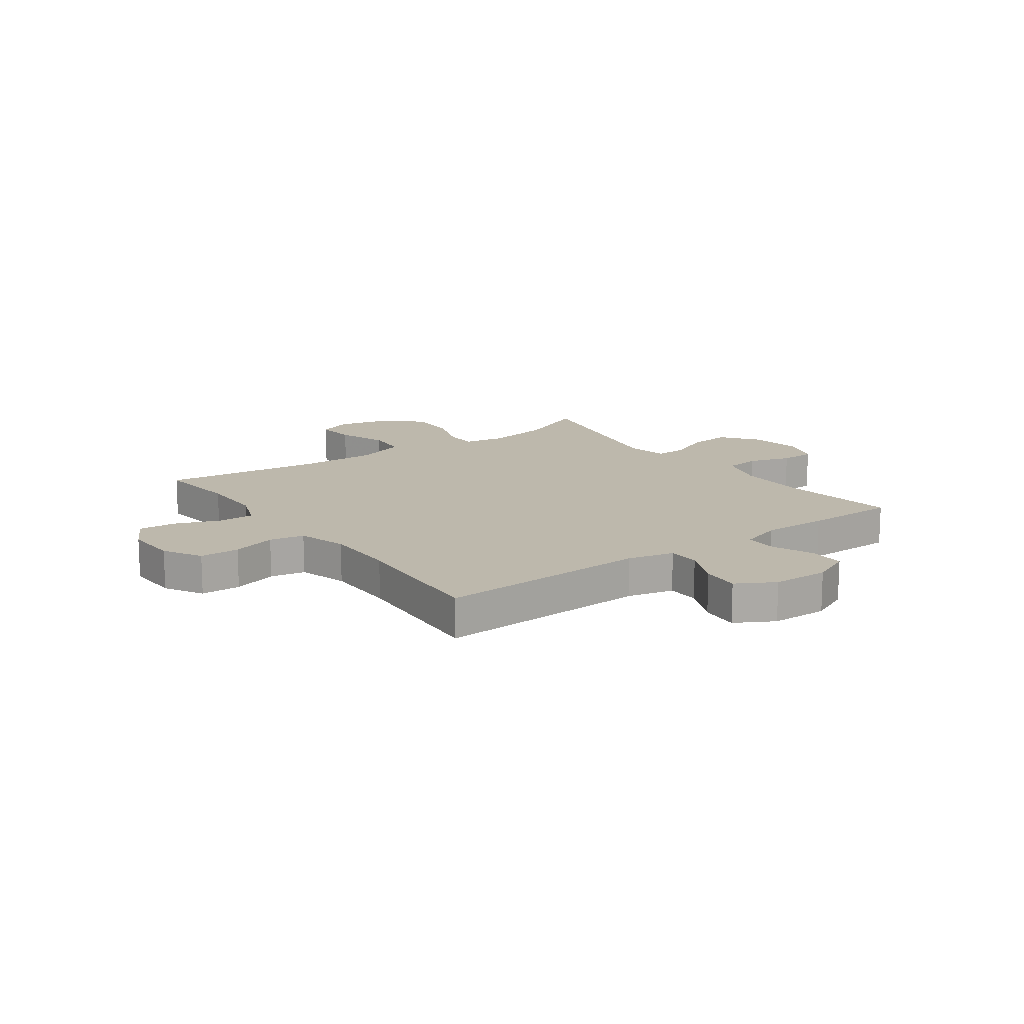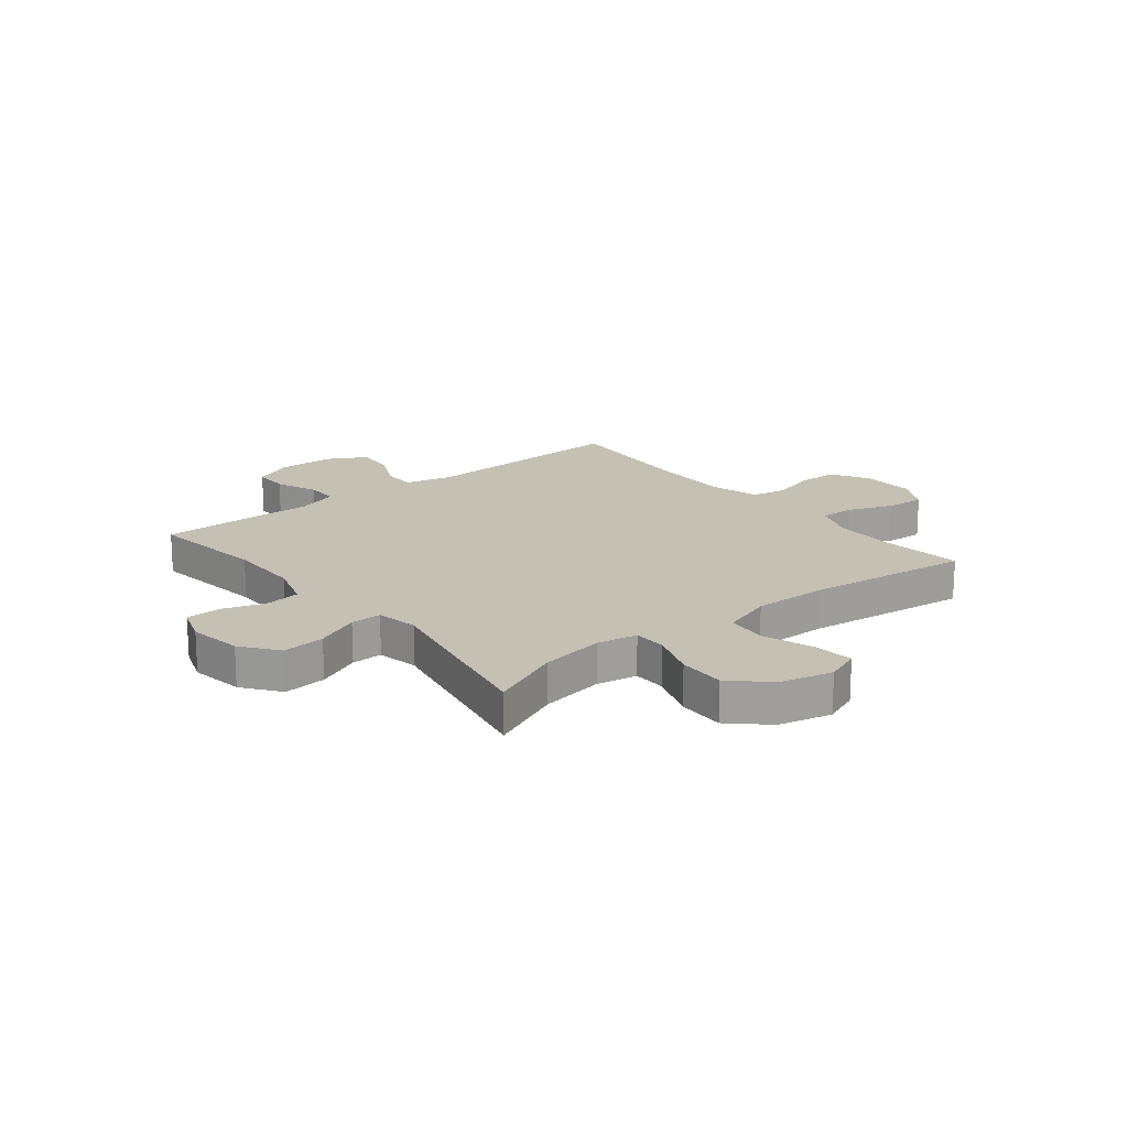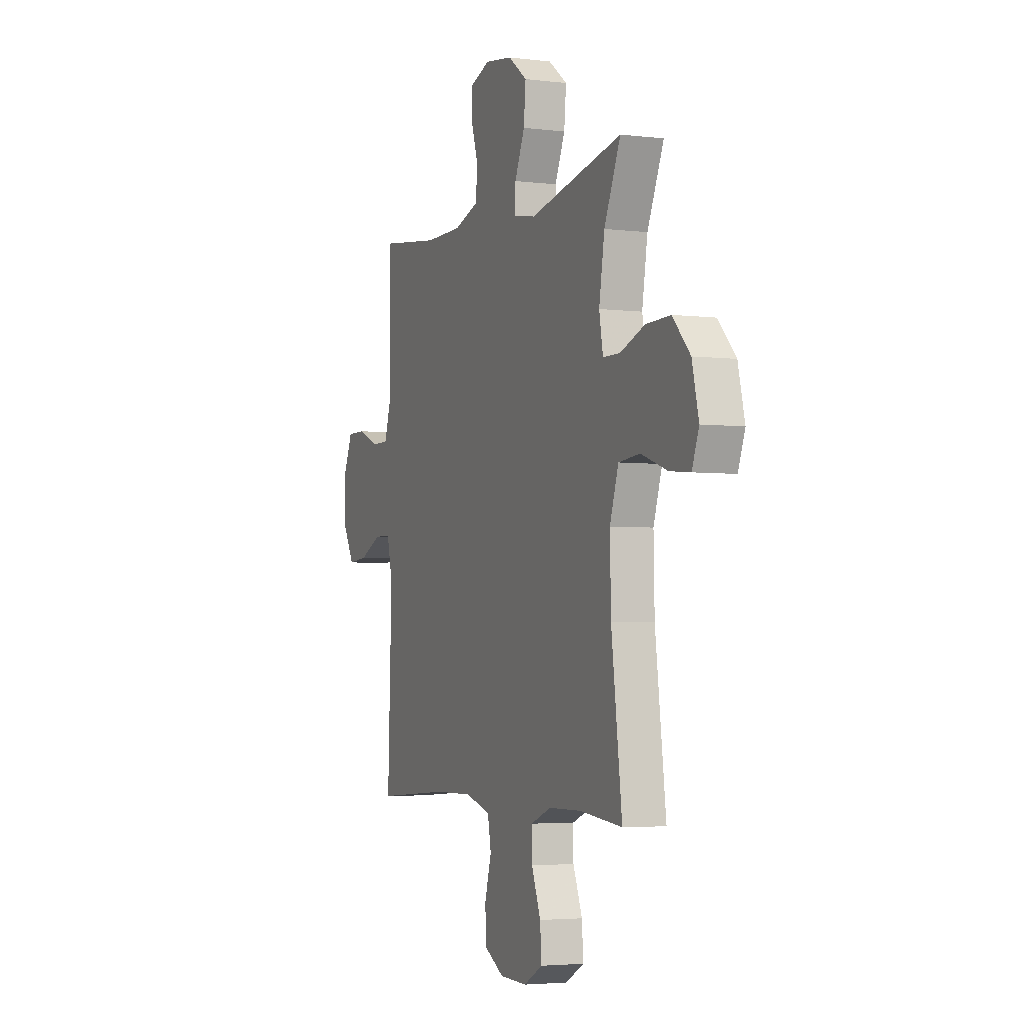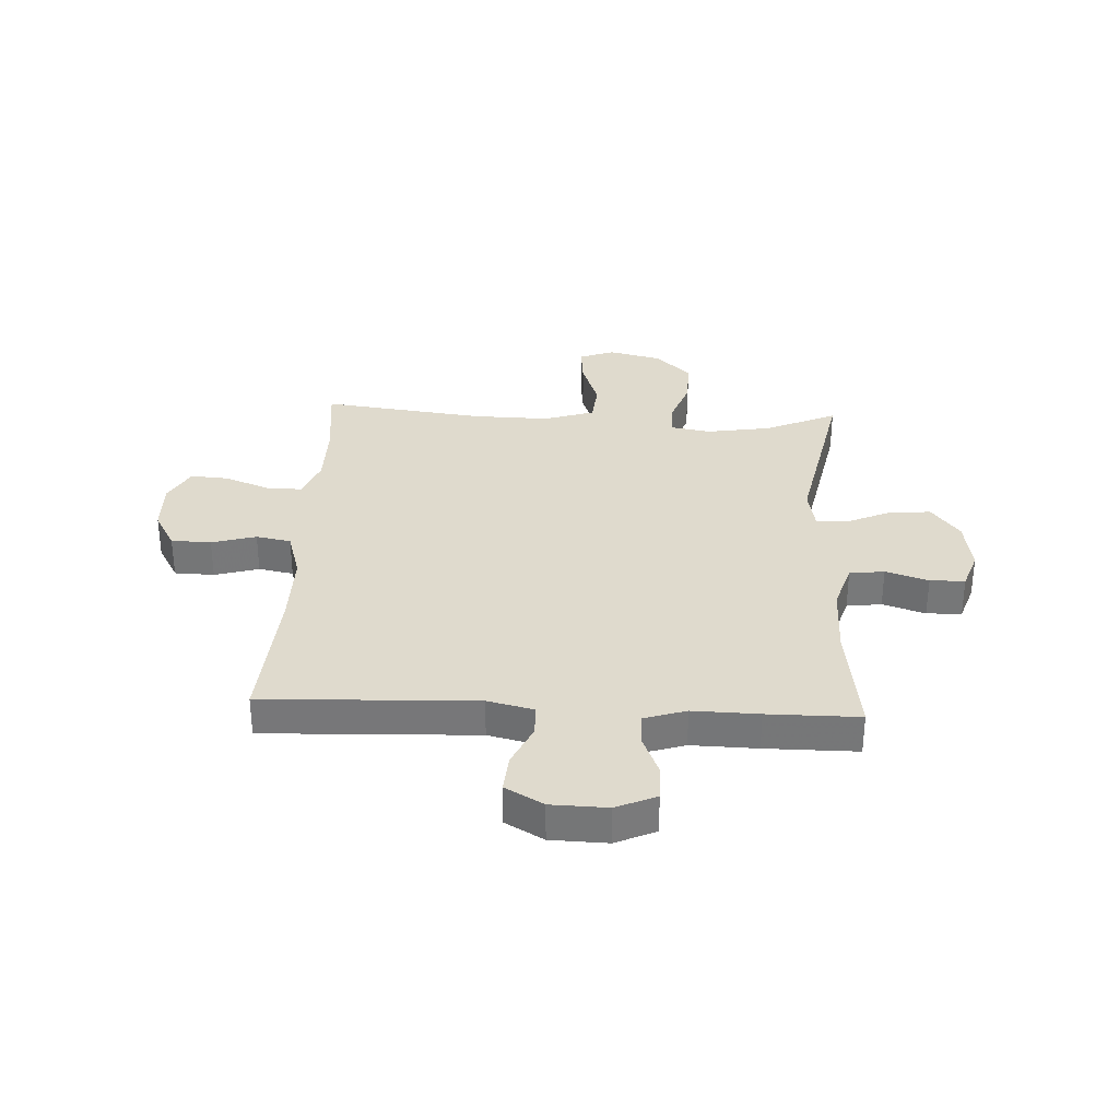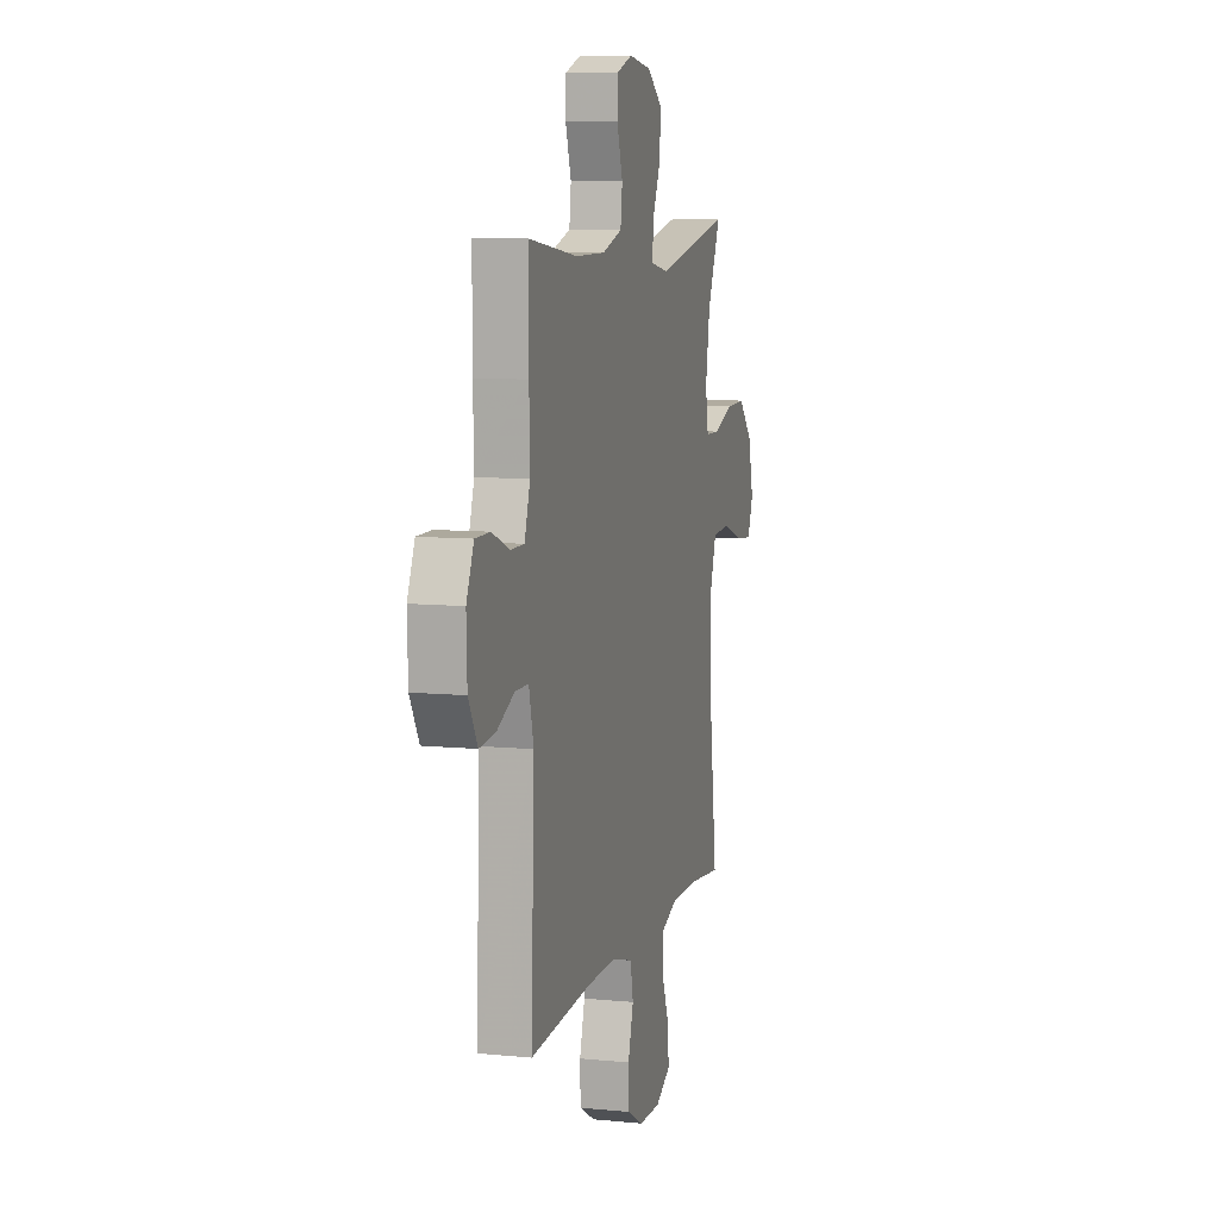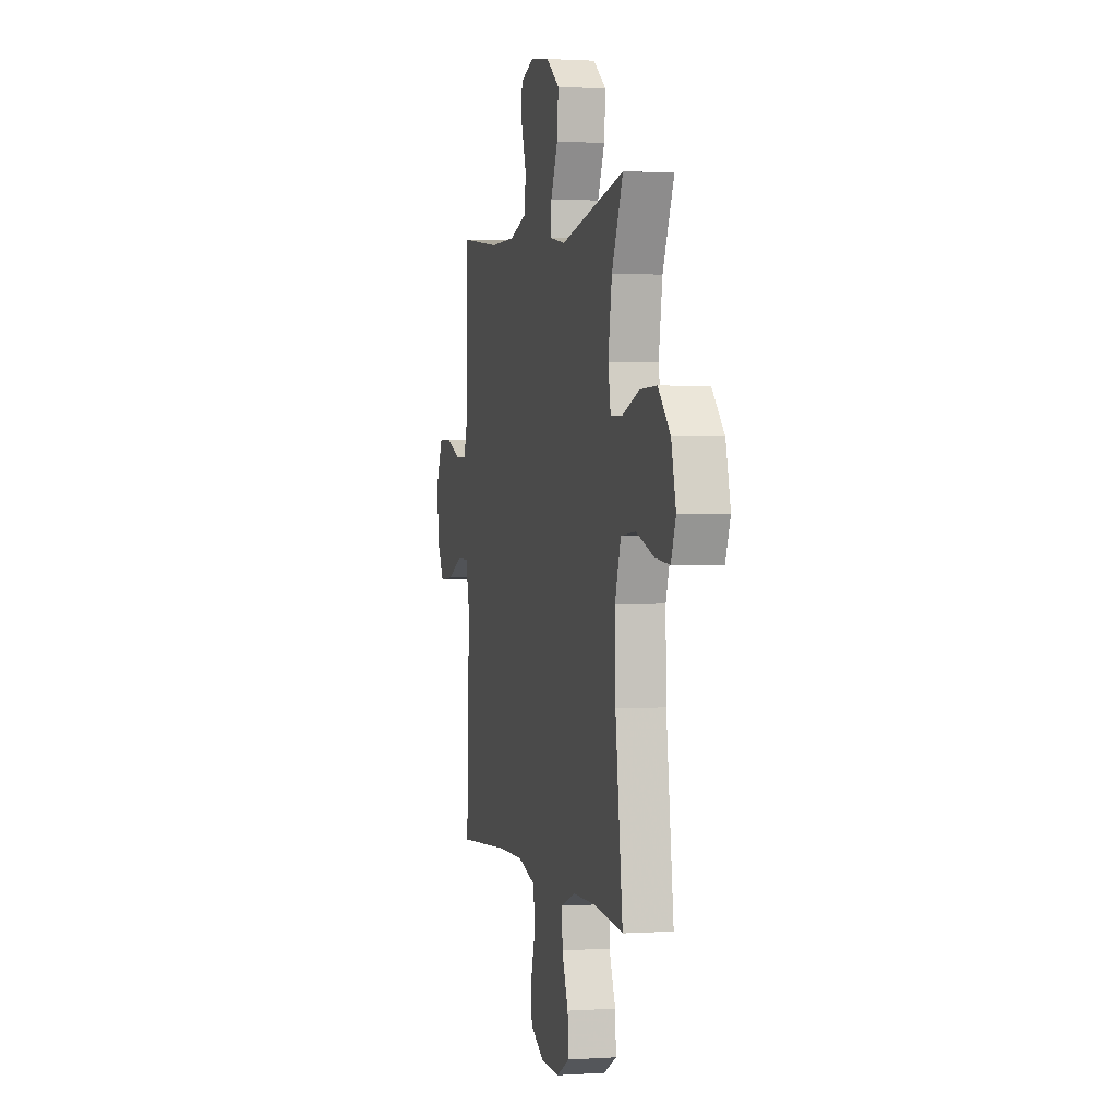
<metadata>
{"format":"obj","ext":"obj","renderer":"f3d","projection":"perspective","resolution":1024,"background":"white","views":[{"elev":14.9,"azim":-126.1,"up":"+Y"},{"elev":18.4,"azim":51.2,"up":"+Y"},{"elev":-3.7,"azim":67.7,"up":"+Z"},{"elev":32.7,"azim":-87.2,"up":"+Y"},{"elev":8.8,"azim":-75.0,"up":"+Z"},{"elev":1.4,"azim":76.3,"up":"+Z"}]}
</metadata>
<code>
v 0.5 0.07 -0.5
v 0.353 0.07 -0.484
v 0.238 0.07 -0.485
v 0.166 0.07 -0.513
v 0.167 0.07 -0.577
v 0.199 0.07 -0.658
v 0.204 0.07 -0.727
v 0.138 0.07 -0.763
v 0.043 0.07 -0.76
v -0.026 0.07 -0.721
v -0.028 0.07 -0.649
v -0.005 0.07 -0.569
v -0.017 0.07 -0.506
v -0.106 0.07 -0.48
v -0.237 0.07 -0.481
v -0.5 0.07 -0.5
v -0.486 0.07 -0.116
v -0.506 0.07 -0.032
v -0.564 0.07 -0.031
v -0.64 0.07 -0.066
v -0.709 0.07 -0.072
v -0.748 0.07 -0.003
v -0.751 0.07 0.099
v -0.719 0.07 0.171
v -0.655 0.07 0.171
v -0.58 0.07 0.14
v -0.521 0.07 0.14
v -0.497 0.07 0.215
v -0.5 0.07 0.334
v -0.5 0.07 0.5
v -0.289 0.07 0.472
v -0.16 0.07 0.472
v -0.074 0.07 0.499
v -0.066 0.07 0.562
v -0.091 0.07 0.639
v -0.09 0.07 0.702
v -0.021 0.07 0.726
v 0.076 0.07 0.711
v 0.142 0.07 0.661
v 0.135 0.07 0.584
v 0.1 0.07 0.505
v 0.099 0.07 0.449
v 0.175 0.07 0.435
v 0.5 0.07 0.5
v 0.443 0.07 0.371
v 0.424 0.07 0.255
v 0.437 0.07 0.182
v 0.496 0.07 0.181
v 0.582 0.07 0.212
v 0.667 0.07 0.214
v 0.728 0.07 0.149
v 0.751 0.07 0.054
v 0.727 0.07 -0.009
v 0.655 0.07 -0.002
v 0.564 0.07 0.03
v 0.49 0.07 0.023
v 0.46 0.07 -0.068
v 0.463 0.07 -0.206
v 0.5 0 -0.5
v 0.353 0 -0.484
v 0.238 0 -0.485
v 0.166 0 -0.513
v 0.167 0 -0.577
v 0.199 0 -0.658
v 0.204 0 -0.727
v 0.138 0 -0.763
v 0.043 0 -0.76
v -0.026 0 -0.721
v -0.028 0 -0.649
v -0.005 0 -0.569
v -0.017 0 -0.506
v -0.106 0 -0.48
v -0.237 0 -0.481
v -0.5 0 -0.5
v -0.486 0 -0.116
v -0.506 0 -0.032
v -0.564 0 -0.031
v -0.64 0 -0.066
v -0.709 0 -0.072
v -0.748 0 -0.003
v -0.751 0 0.099
v -0.719 0 0.171
v -0.655 0 0.171
v -0.58 0 0.14
v -0.521 0 0.14
v -0.497 0 0.215
v -0.5 0 0.334
v -0.5 0 0.5
v -0.289 0 0.472
v -0.16 0 0.472
v -0.074 0 0.499
v -0.066 0 0.562
v -0.091 0 0.639
v -0.09 0 0.702
v -0.021 0 0.726
v 0.076 0 0.711
v 0.142 0 0.661
v 0.135 0 0.584
v 0.1 0 0.505
v 0.099 0 0.449
v 0.175 0 0.435
v 0.5 0 0.5
v 0.443 0 0.371
v 0.424 0 0.255
v 0.437 0 0.182
v 0.496 0 0.181
v 0.582 0 0.212
v 0.667 0 0.214
v 0.728 0 0.149
v 0.751 0 0.054
v 0.727 0 -0.009
v 0.655 0 -0.002
v 0.564 0 0.03
v 0.49 0 0.023
v 0.46 0 -0.068
v 0.463 0 -0.206
f 53 54 55
f 52 53 55
f 51 52 55
f 50 51 55
f 49 50 55
f 48 49 55
f 47 48 55 56
f 43 44 45
f 42 43 45 46
f 39 40 41
f 38 39 41
f 37 38 41
f 36 37 41
f 35 36 41
f 34 35 41
f 33 34 41 42
f 42 46 47
f 33 42 47
f 32 33 47
f 28 29 30 31
f 47 56 57
f 32 47 57
f 31 32 57
f 28 31 57
f 27 28 57
f 24 25 26
f 23 24 26
f 22 23 26
f 21 22 26
f 20 21 26
f 19 20 26
f 15 16 17
f 14 15 17 18
f 13 14 18
f 10 11 12
f 9 10 12
f 8 9 12
f 7 8 12
f 6 7 12
f 5 6 12
f 4 5 12 13
f 3 4 13 18
f 58 1 2
f 58 2 3 18
f 27 57 58 18
f 18 19 26 27
f 113 112 111
f 113 111 110
f 113 110 109
f 113 109 108
f 113 108 107
f 113 107 106
f 114 113 106 105
f 103 102 101
f 104 103 101 100
f 99 98 97
f 99 97 96
f 99 96 95
f 99 95 94
f 99 94 93
f 99 93 92
f 100 99 92 91
f 105 104 100
f 105 100 91
f 105 91 90
f 89 88 87 86
f 115 114 105
f 115 105 90
f 115 90 89
f 115 89 86
f 115 86 85
f 84 83 82
f 84 82 81
f 84 81 80
f 84 80 79
f 84 79 78
f 84 78 77
f 75 74 73
f 76 75 73 72
f 76 72 71
f 70 69 68
f 70 68 67
f 70 67 66
f 70 66 65
f 70 65 64
f 70 64 63
f 71 70 63 62
f 76 71 62 61
f 60 59 116
f 76 61 60 116
f 76 116 115 85
f 85 84 77 76
f 1 59 60 2
f 2 60 61 3
f 3 61 62 4
f 4 62 63 5
f 5 63 64 6
f 6 64 65 7
f 7 65 66 8
f 8 66 67 9
f 9 67 68 10
f 10 68 69 11
f 11 69 70 12
f 12 70 71 13
f 13 71 72 14
f 14 72 73 15
f 15 73 74 16
f 16 74 75 17
f 17 75 76 18
f 18 76 77 19
f 19 77 78 20
f 20 78 79 21
f 21 79 80 22
f 22 80 81 23
f 23 81 82 24
f 24 82 83 25
f 25 83 84 26
f 26 84 85 27
f 27 85 86 28
f 28 86 87 29
f 29 87 88 30
f 30 88 89 31
f 31 89 90 32
f 32 90 91 33
f 33 91 92 34
f 34 92 93 35
f 35 93 94 36
f 36 94 95 37
f 37 95 96 38
f 38 96 97 39
f 39 97 98 40
f 40 98 99 41
f 41 99 100 42
f 42 100 101 43
f 43 101 102 44
f 44 102 103 45
f 45 103 104 46
f 46 104 105 47
f 47 105 106 48
f 48 106 107 49
f 49 107 108 50
f 50 108 109 51
f 51 109 110 52
f 52 110 111 53
f 53 111 112 54
f 54 112 113 55
f 55 113 114 56
f 56 114 115 57
f 57 115 116 58
f 58 116 59 1

</code>
